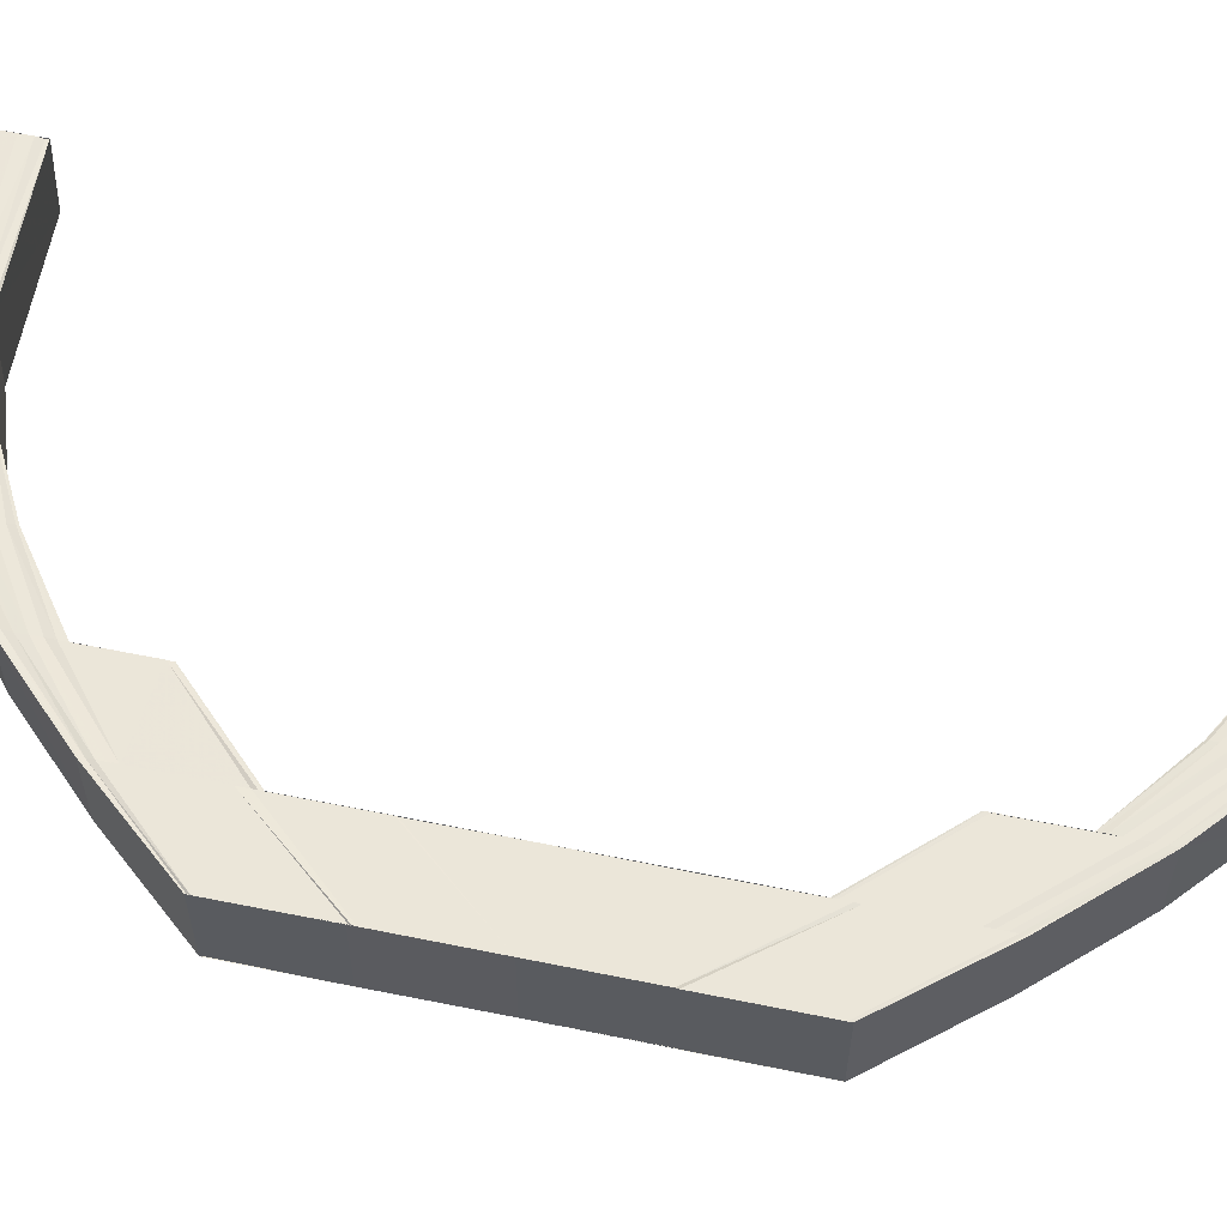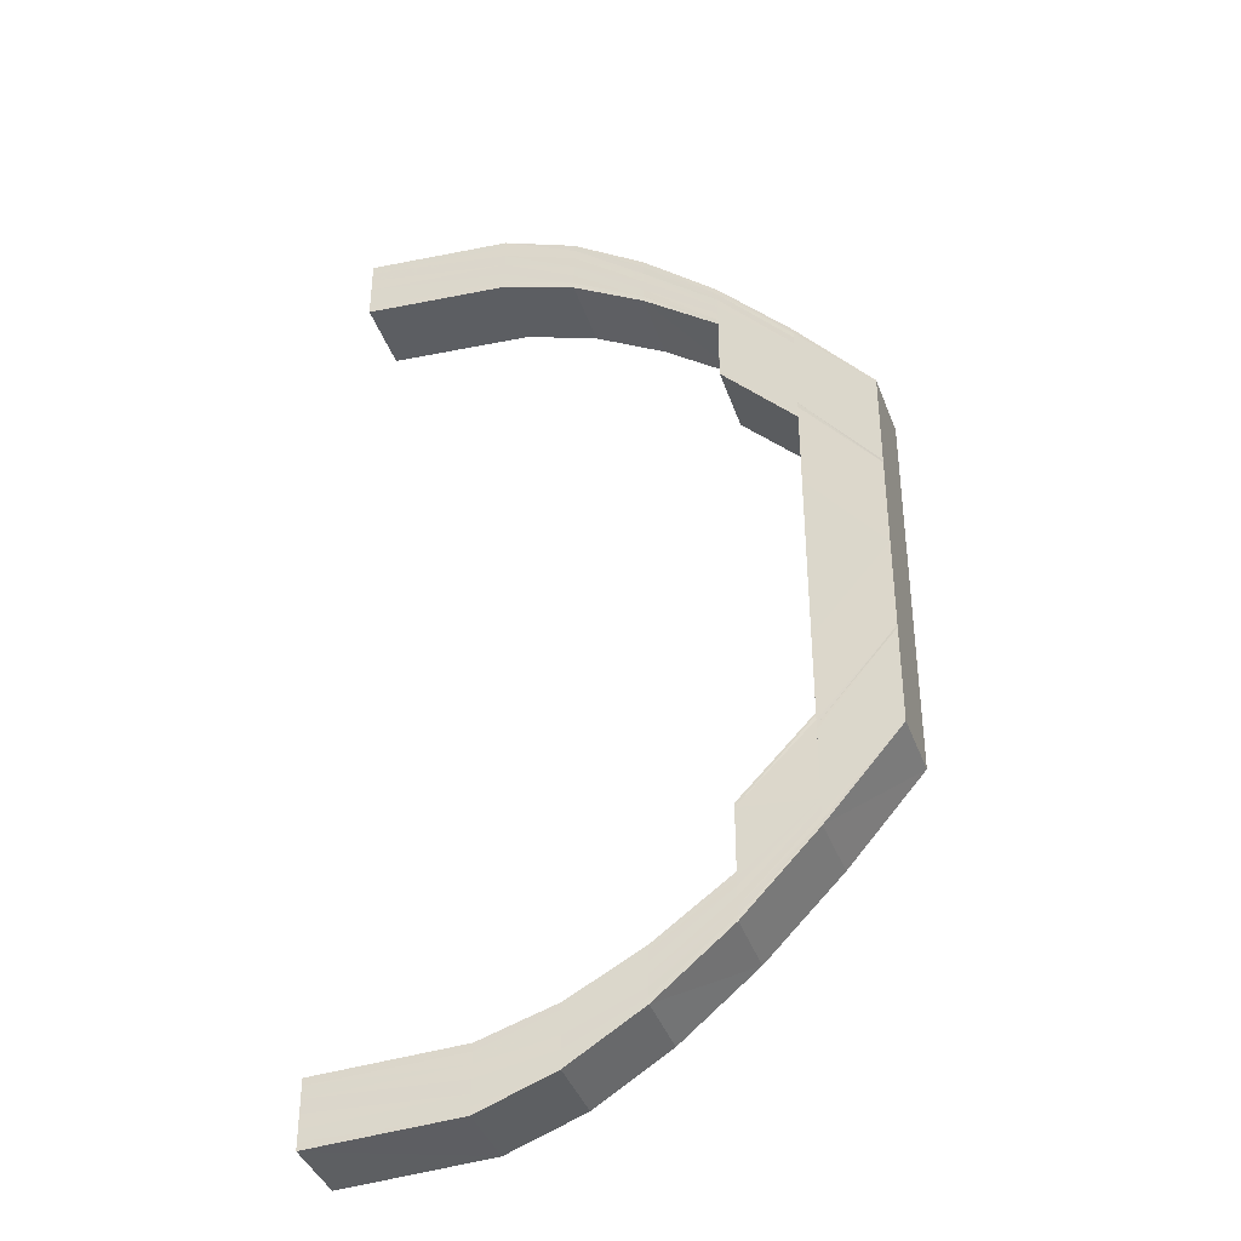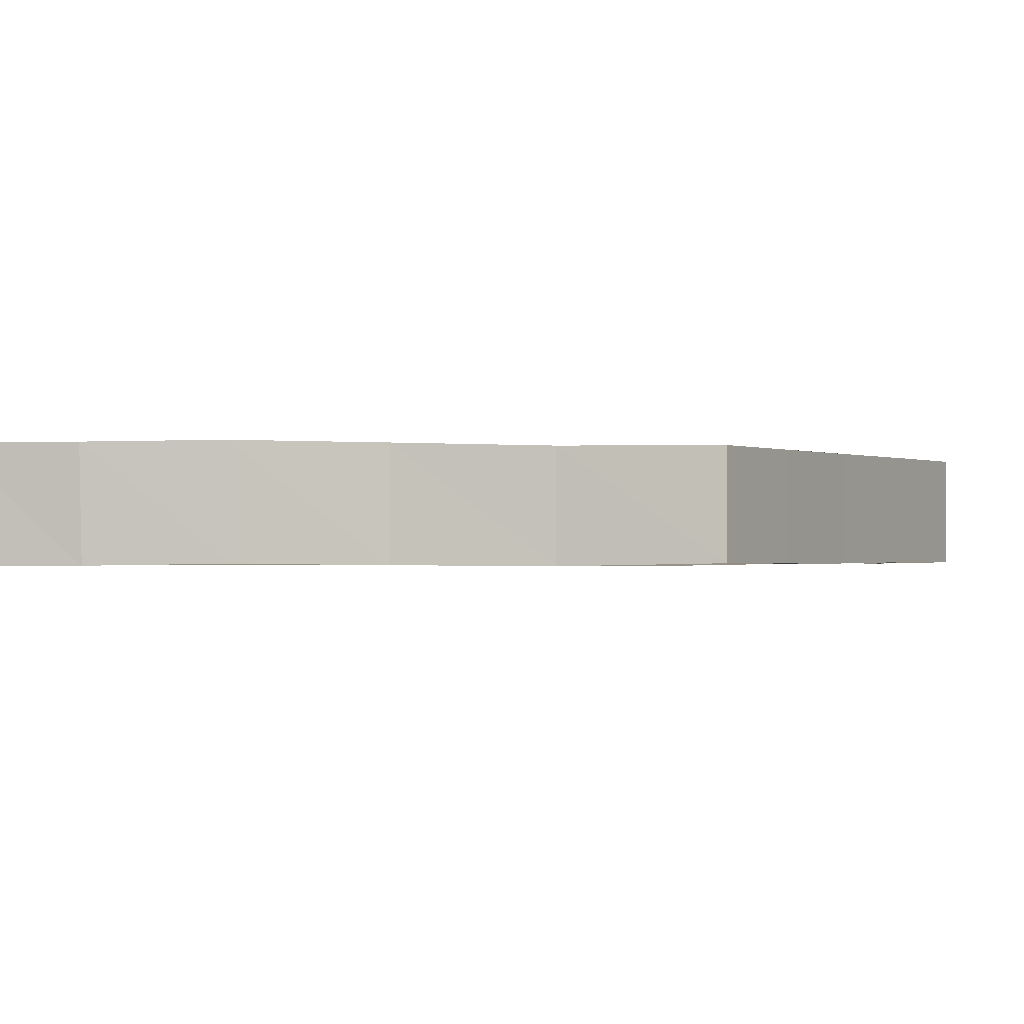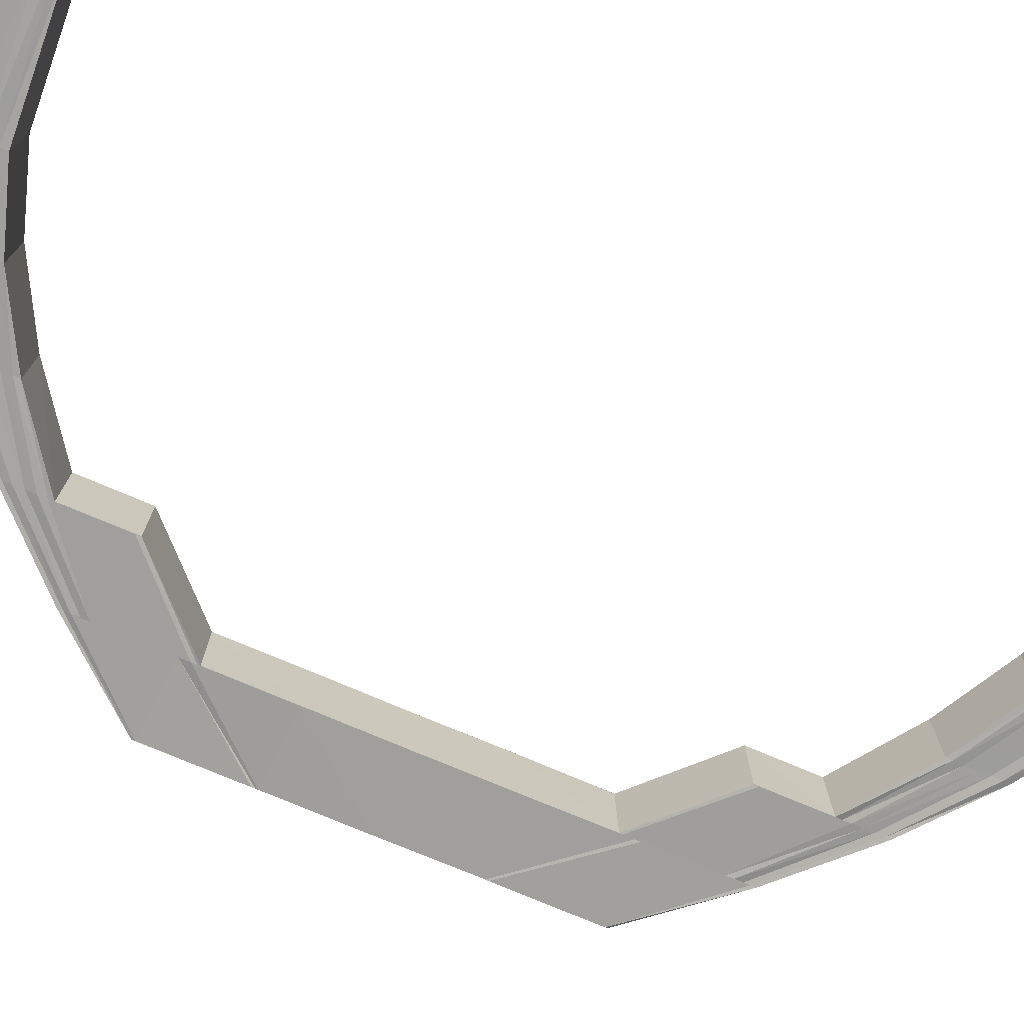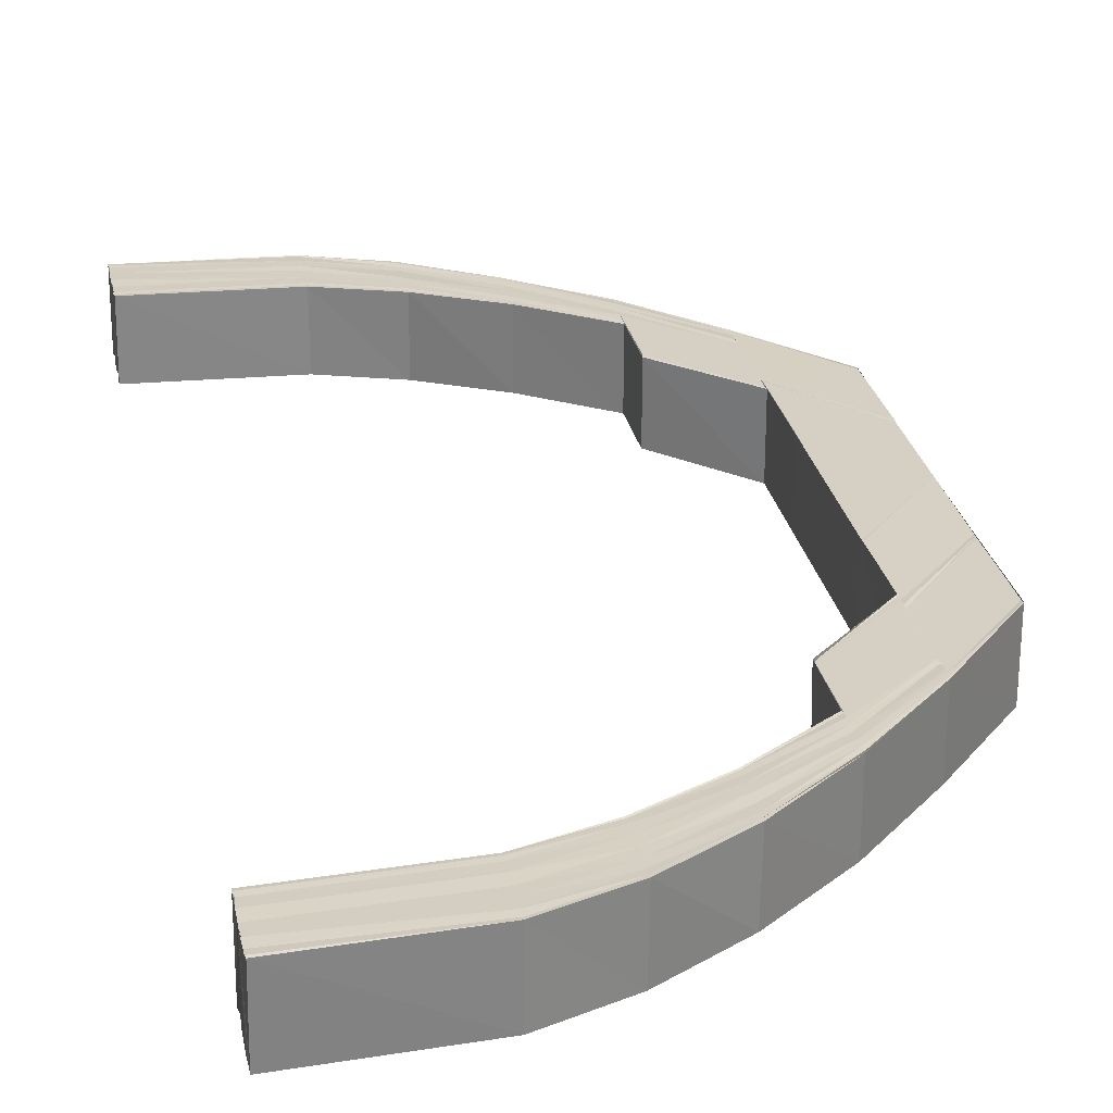
<metadata>
{"format":"obj","ext":"obj","renderer":"f3d","projection":"perspective","resolution":1024,"background":"white","views":[{"elev":56.6,"azim":102.2,"up":"+Y"},{"elev":-37.1,"azim":17.9,"up":"+Z"},{"elev":-0.8,"azim":29.1,"up":"+Y"},{"elev":-72.1,"azim":-113.4,"up":"+Y"},{"elev":26.3,"azim":-11.0,"up":"+Y"}]}
</metadata>
<code>
o 2994
v 2211 1889 7.783
v 2211 1889 7.784
v 2211 1889 7.783
v 2211 1889 7.788
v 2211 1889 7.784
v 2211 1889 7.794
v 2211 1889 7.788
v 2211 1889 7.802
v 2211 1889 7.794
v 2211 1889 7.813
v 2211 1889 7.803
v 2211 1889 7.824
v 2211 1889 7.813
v 2211 1889 7.785
v 2211 1889 7.784
v 2211 1889 7.789
v 2211 1889 7.795
v 2211 1889 7.784
v 2211 1889 7.786
v 2211 1889 7.783
v 2211 1889 7.784
v 2211 1889 7.788
v 2211 1889 7.794
v 2211 1889 7.803
v 2211 1889 7.787
v 2211 1889 7.786
v 2211 1889 7.787
v 2211 1889 7.791
v 2211 1889 7.789
v 2211 1889 7.787
v 2211 1889 7.789
v 2211 1889 7.792
v 2211 1889 7.797
v 2211 1889 7.803
v 2211 1889 7.813
v 2211 1889 7.79
v 2211 1889 7.789
v 2211 1889 7.791
v 2211 1889 7.824
v 2211 1889 7.813
v 2211 1889 7.792
v 2211 1889 7.792
v 2211 1889 7.791
v 2211 1889 7.793
v 2211 1889 7.792
v 2211 1889 7.794
v 2211 1889 7.795
v 2211 1889 7.796
v 2211 1889 7.793
v 2211 1889 7.793
v 2211 1889 7.792
v 2211 1889 7.796
v 2211 1889 7.797
v 2211 1889 7.802
v 2211 1889 7.802
v 2211 1889 7.809
v 2211 1889 7.809
v 2211 1889 7.801
v 2211 1889 7.802
v 2211 1889 7.808
v 2211 1889 7.809
v 2211 1889 7.8
v 2211 1889 7.807
v 2211 1889 7.816
v 2211 1889 7.817
v 2211 1889 7.815
v 2211 1889 7.827
v 2211 1889 7.806
v 2211 1889 7.814
v 2211 1889 7.827
v 2211 1889 7.818
v 2211 1889 7.828
v 2211 1889 7.818
v 2211 1889 7.809
v 2211 1889 7.818
v 2211 1889 7.818
v 2211 1889 7.828
v 2211 1889 7.798
v 2211 1889 7.805
v 2211 1889 7.825
v 2211 1889 7.824
v 2211 1889 7.825
v 2211 1889 7.837
v 2211 1889 7.837
v 2211 1889 7.826
v 2211 1889 7.838
v 2211 1889 7.838
v 2211 1889 7.85
v 2211 1889 7.838
v 2211 1889 7.85
v 2211 1889 7.862
v 2211 1889 7.862
v 2211 1889 7.874
v 2211 1889 7.875
v 2211 1889 7.863
v 2211 1889 7.875
v 2211 1889 7.887
v 2211 1889 7.887
v 2211 1889 7.876
v 2211 1889 7.887
v 2211 1889 7.897
v 2211 1889 7.887
v 2211 1889 7.898
v 2211 1889 7.876
v 2211 1889 7.876
v 2211 1889 7.906
v 2211 1889 7.897
v 2211 1889 7.897
v 2211 1889 7.906
v 2211 1889 7.886
v 2211 1889 7.912
v 2211 1889 7.906
v 2211 1889 7.916
v 2211 1889 7.912
v 2211 1889 7.905
v 2211 1889 7.912
v 2211 1889 7.895
v 2211 1889 7.885
v 2211 1889 7.911
v 2211 1889 7.916
v 2211 1889 7.894
v 2211 1889 7.903
v 2211 1889 7.884
v 2211 1889 7.909
v 2211 1889 7.902
v 2211 1889 7.893
v 2211 1889 7.883
v 2211 1889 7.873
v 2211 1889 7.872
v 2211 1889 7.882
v 2211 1889 7.872
v 2211 1889 7.9
v 2211 1889 7.892
v 2211 1889 7.908
v 2211 1889 7.899
v 2211 1889 7.891
v 2211 1889 7.906
v 2211 1889 7.898
v 2211 1889 7.891
v 2211 1889 7.882
v 2211 1889 7.882
v 2211 1889 7.891
v 2211 1889 7.882
v 2211 1889 7.872
v 2211 1889 7.891
v 2211 1889 7.898
v 2211 1889 7.904
v 2211 1889 7.898
v 2211 1889 7.907
v 2211 1889 7.903
v 2211 1889 7.908
v 2211 1889 7.907
v 2211 1889 7.908
v 2211 1889 7.907
v 2211 1889 7.907
v 2211 1889 7.903
v 2211 1889 7.904
v 2211 1889 7.898
v 2211 1889 7.898
v 2211 1889 7.891
v 2211 1889 7.908
v 2211 1889 7.909
v 2211 1889 7.905
v 2211 1889 7.904
v 2211 1889 7.907
v 2211 1889 7.909
v 2211 1889 7.908
v 2211 1889 7.91
v 2211 1889 7.911
v 2211 1889 7.911
v 2211 1889 7.911
v 2211 1889 7.912
v 2211 1889 7.912
v 2211 1889 7.912
v 2211 1889 7.914
v 2211 1889 7.908
v 2211 1889 7.913
v 2211 1889 7.914
v 2211 1889 7.916
v 2211 1889 7.915
v 2211 1889 7.916
v 2211 1889 7.916
v 2211 1889 7.917
v 2211 1889 7.917
v 2211 1889 7.917
v 2211 1889 7.916
v 2211 1889 7.916
v 2211 1889 7.912
v 2211 1889 7.912
v 2211 1889 7.906
v 2211 1889 7.906
v 2211 1889 7.897
v 2211 1889 7.898
v 2211 1889 7.887
v 2211 1889 7.887
v 2211 1889 7.876
v 2211 1889 7.916
v 2211 1889 7.917
v 2211 1889 7.917
v 2211 1889 7.916
v 2211 1889 7.912
v 2211 1889 7.916
v 2211 1889 7.912
v 2211 1889 7.906
v 2211 1889 7.915
v 2211 1889 7.914
v 2211 1889 7.913
v 2211 1889 7.911
v 2211 1889 7.911
v 2211 1889 7.911
v 2211 1889 7.909
v 2211 1889 7.906
v 2211 1889 7.898
v 2211 1889 7.905
v 2211 1889 7.897
v 2211 1889 7.887
v 2211 1889 7.887
v 2211 1889 7.876
v 2211 1889 7.897
v 2211 1889 7.903
v 2211 1889 7.887
v 2211 1889 7.908
v 2211 1889 7.895
v 2211 1889 7.876
v 2211 1889 7.876
v 2211 1889 7.875
v 2211 1889 7.863
v 2211 1889 7.863
v 2211 1889 7.85
v 2211 1889 7.837
v 2211 1889 7.886
v 2211 1889 7.875
v 2211 1889 7.863
v 2211 1889 7.863
v 2211 1889 7.874
v 2211 1889 7.862
v 2211 1889 7.873
v 2211 1889 7.862
v 2211 1889 7.862
v 2211 1889 7.85
v 2211 1889 7.838
v 2211 1889 7.838
v 2211 1889 7.826
v 2211 1889 7.825
v 2211 1889 7.837
v 2211 1889 7.825
v 2211 1889 7.813
v 2211 1889 7.837
v 2211 1889 7.824
v 2211 1889 7.824
v 2211 1889 7.813
v 2211 1889 7.813
v 2211 1889 7.803
v 2211 1889 7.802
v 2211 1889 7.794
v 2211 1889 7.794
v 2211 1889 7.788
v 2211 1889 7.788
v 2211 1889 7.784
v 2211 1889 7.784
v 2211 1889 7.783
v 2211 1889 7.813
v 2211 1889 7.824
v 2211 1889 7.824
v 2211 1889 7.813
v 2211 1889 7.802
v 2211 1889 7.803
v 2211 1889 7.794
v 2211 1889 7.803
v 2211 1889 7.814
v 2211 1889 7.794
v 2211 1889 7.788
v 2211 1889 7.805
v 2211 1889 7.815
v 2211 1889 7.795
v 2211 1889 7.806
v 2211 1889 7.816
v 2211 1889 7.797
v 2211 1889 7.788
v 2211 1889 7.784
v 2211 1889 7.789
v 2211 1889 7.784
v 2211 1889 7.783
v 2211 1889 7.783
v 2211 1889 7.783
v 2211 1889 7.785
v 2211 1889 7.784
v 2211 1889 7.791
v 2211 1889 7.787
v 2211 1889 7.786
v 2211 1889 7.798
v 2211 1889 7.792
v 2211 1889 7.789
v 2211 1889 7.787
v 2211 1889 7.807
v 2211 1889 7.817
v 2211 1889 7.827
v 2211 1889 7.828
v 2211 1889 7.818
v 2211 1889 7.828
v 2211 1889 7.818
v 2211 1889 7.828
v 2211 1889 7.8
v 2211 1889 7.808
v 2211 1889 7.794
v 2211 1889 7.801
v 2211 1889 7.809
v 2211 1889 7.79
v 2211 1889 7.802
v 2211 1889 7.795
v 2211 1889 7.802
v 2211 1889 7.809
v 2211 1889 7.796
v 2211 1889 7.797
v 2211 1889 7.802
v 2211 1889 7.802
v 2211 1889 7.809
v 2211 1889 7.796
v 2211 1889 7.797
v 2211 1889 7.793
v 2211 1889 7.793
v 2211 1889 7.792
v 2211 1889 7.792
v 2211 1889 7.793
v 2211 1889 7.792
v 2211 1889 7.793
v 2211 1889 7.792
v 2211 1889 7.791
v 2211 1889 7.792
v 2211 1889 7.789
v 2211 1889 7.792
v 2211 1889 7.791
v 2211 1889 7.789
v 2211 1889 7.787
v 2211 1889 7.786
v 2211 1889 7.784
v 2211 1889 7.783
v 2211 1889 7.783
v 2211 1889 7.828
v 2211 1889 7.828
v 2211 1889 7.818
v 2211 1889 7.839
v 2211 1889 7.839
v 2211 1889 7.861
v 2211 1889 7.861
v 2211 1889 7.872
v 2211 1889 7.872
v 2211 1889 7.882
v 2211 1889 7.872
v 2211 1889 7.882
v 2211 1889 7.872
v 2211 1889 7.882
v 2211 1889 7.873
v 2211 1889 7.883
v 2211 1889 7.884
v 2211 1889 7.892
v 2211 1889 7.893
v 2211 1889 7.885
v 2211 1889 7.894
v 2211 1889 7.902
v 2211 1889 7.9
v 2211 1889 7.906
v 2211 1889 7.899
v 2211 1889 7.905
v 2211 1889 7.91
v 2211 1889 7.909
v 2211 1889 7.908
v 2211 1889 7.908
v 2211 1889 7.907
v 2211 1889 7.908
v 2211 1889 7.907
v 2211 1889 7.904
v 2211 1889 7.903
v 2211 1889 7.898
v 2211 1889 7.898
v 2211 1889 7.891
v 2211 1889 7.891
f 1 2 3
f 2 4 5
f 4 6 7
f 6 8 9
f 8 10 11
f 10 12 13
f 5 14 15
f 7 16 14
f 9 17 16
f 18 14 19
f 20 21 18
f 21 22 14
f 22 23 16
f 23 24 17
f 14 16 25
f 14 25 26
f 19 25 27
f 16 28 25
f 16 17 28
f 25 28 29
f 25 29 30
f 27 29 31
f 28 32 29
f 17 33 28
f 28 33 32
f 17 34 33
f 11 34 17
f 24 35 34
f 29 32 36
f 29 36 37
f 31 36 38
f 35 39 40
f 13 40 34
f 38 41 42
f 36 41 43
f 41 44 45
f 36 46 41
f 32 46 36
f 46 47 41
f 47 48 44
f 41 47 49
f 49 50 51
f 52 53 50
f 54 55 53
f 56 57 55
f 47 58 52
f 58 59 48
f 58 60 54
f 60 61 59
f 62 58 47
f 46 62 47
f 63 60 58
f 62 63 58
f 63 64 60
f 64 65 60
f 66 64 63
f 64 67 65
f 68 66 63
f 68 63 62
f 69 66 68
f 67 70 65
f 65 70 71
f 70 72 73
f 56 71 74
f 71 75 74
f 76 77 75
f 78 68 62
f 78 62 46
f 32 78 46
f 33 78 32
f 79 68 78
f 33 79 78
f 34 79 33
f 79 69 68
f 34 40 79
f 40 69 79
f 40 80 69
f 81 80 40
f 80 82 69
f 80 83 82
f 83 84 82
f 82 84 85
f 84 86 85
f 85 86 67
f 86 87 67
f 86 88 87
f 87 88 89
f 88 90 89
f 88 91 90
f 92 91 88
f 92 93 91
f 94 93 92
f 95 94 92
f 96 94 95
f 96 97 94
f 98 97 96
f 99 100 96
f 100 101 97
f 102 103 98
f 104 102 105
f 103 106 107
f 107 108 97
f 101 109 108
f 97 108 110
f 106 111 112
f 111 113 114
f 112 115 108
f 109 116 115
f 108 117 110
f 108 115 117
f 110 117 118
f 114 119 115
f 116 120 119
f 117 121 118
f 115 122 117
f 115 119 122
f 117 122 121
f 118 121 123
f 119 124 122
f 122 125 121
f 122 124 125
f 121 126 123
f 121 125 126
f 123 126 127
f 123 127 128
f 128 127 129
f 127 130 131
f 125 132 126
f 126 132 133
f 125 134 132
f 124 134 125
f 132 135 133
f 133 135 136
f 134 137 132
f 132 137 135
f 135 138 139
f 140 136 141
f 136 142 141
f 140 143 144
f 145 146 142
f 146 147 148
f 147 149 150
f 149 151 152
f 151 153 154
f 155 154 156
f 157 156 158
f 159 158 160
f 161 162 155
f 163 161 157
f 135 163 159
f 137 163 135
f 163 164 138
f 161 165 164
f 166 167 165
f 168 161 163
f 137 168 163
f 168 169 161
f 170 166 161
f 171 168 137
f 172 170 168
f 171 173 168
f 134 171 137
f 170 166 174
f 172 170 174
f 166 151 174
f 175 172 171
f 175 172 174
f 151 176 174
f 177 171 134
f 177 178 171
f 124 177 134
f 179 175 177
f 179 175 174
f 180 177 124
f 180 181 177
f 119 180 124
f 182 180 119
f 183 179 180
f 120 183 180
f 183 179 174
f 184 183 174
f 113 184 182
f 184 185 186
f 187 186 188
f 189 188 190
f 191 190 192
f 193 192 194
f 195 194 196
f 197 198 187
f 198 199 200
f 197 200 201
f 202 198 197
f 203 197 189
f 203 201 204
f 205 202 197
f 205 197 203
f 206 202 205
f 207 206 205
f 174 206 207
f 208 205 203
f 207 205 208
f 209 174 207
f 210 174 209
f 211 207 208
f 209 207 211
f 208 203 212
f 212 203 191
f 212 204 213
f 214 208 212
f 211 208 214
f 214 212 215
f 215 212 193
f 215 213 216
f 217 216 218
f 217 215 195
f 219 214 215
f 219 215 217
f 220 214 219
f 220 211 214
f 221 219 217
f 222 211 220
f 222 209 211
f 223 220 219
f 223 219 221
f 221 217 224
f 224 217 225
f 226 221 224
f 225 105 227
f 228 225 227
f 228 227 88
f 229 228 88
f 229 88 230
f 231 221 226
f 231 223 221
f 232 231 226
f 232 226 233
f 234 232 233
f 235 232 234
f 236 235 234
f 237 235 236
f 238 237 236
f 238 236 229
f 239 238 229
f 240 239 229
f 240 229 241
f 241 229 242
f 241 242 243
f 243 242 244
f 242 245 244
f 244 245 246
f 244 246 247
f 248 229 230
f 248 230 81
f 249 248 81
f 249 250 251
f 252 251 253
f 254 253 255
f 256 255 257
f 258 257 259
f 260 259 261
f 262 263 252
f 263 264 265
f 262 265 266
f 246 263 262
f 247 246 262
f 267 262 254
f 247 262 267
f 267 266 268
f 269 247 267
f 270 247 269
f 269 267 271
f 271 267 256
f 271 268 272
f 273 270 269
f 274 270 273
f 275 269 271
f 273 269 275
f 276 274 273
f 277 274 276
f 278 273 275
f 276 273 278
f 275 271 279
f 279 271 258
f 279 272 280
f 281 275 279
f 278 275 281
f 281 279 282
f 282 280 283
f 282 279 260
f 284 282 285
f 286 282 284
f 286 281 282
f 287 286 284
f 288 278 281
f 288 281 286
f 289 286 287
f 289 288 286
f 290 289 287
f 291 278 288
f 291 276 278
f 292 288 289
f 292 291 288
f 293 289 290
f 293 292 289
f 294 293 290
f 295 276 291
f 295 277 276
f 296 277 295
f 296 297 277
f 298 297 296
f 299 298 296
f 300 298 299
f 301 302 299
f 303 295 291
f 303 291 292
f 304 295 303
f 305 303 292
f 305 292 293
f 306 304 303
f 306 303 305
f 307 304 306
f 308 305 293
f 309 307 306
f 74 307 309
f 310 306 305
f 309 306 310
f 310 305 308
f 311 312 309
f 308 293 294
f 313 309 310
f 314 311 313
f 315 309 313
f 316 317 315
f 318 316 319
f 320 318 321
f 322 320 323
f 319 313 324
f 321 324 325
f 326 314 324
f 327 326 325
f 325 324 328
f 324 313 329
f 324 329 328
f 313 310 329
f 328 329 330
f 329 310 308
f 329 308 330
f 330 308 294
f 331 327 294
f 332 331 294
f 333 332 294
f 334 333 294
f 335 334 294
f 336 335 294
f 337 336 294
f 338 337 294
f 339 340 341
f 339 342 300
f 342 343 300
f 342 90 343
f 90 240 343
f 90 344 240
f 344 345 240
f 344 129 345
f 129 346 345
f 347 348 346
f 349 350 351
f 141 352 351
f 351 352 353
f 352 354 353
f 353 354 237
f 354 355 237
f 354 356 355
f 356 357 355
f 355 357 358
f 357 359 358
f 358 359 231
f 359 223 231
f 359 360 223
f 360 220 223
f 360 222 220
f 361 360 359
f 357 361 359
f 362 222 360
f 361 362 360
f 363 361 357
f 356 363 357
f 364 362 361
f 363 364 361
f 362 365 222
f 365 209 222
f 365 210 209
f 366 210 365
f 367 365 362
f 367 366 365
f 364 367 362
f 368 366 367
f 369 368 367
f 369 367 364
f 370 368 369
f 371 176 369
f 372 369 364
f 372 364 363
f 152 369 372
f 373 371 372
f 374 372 363
f 150 372 374
f 375 373 374
f 374 363 356
f 376 374 356
f 377 375 376
f 148 374 376

</code>
